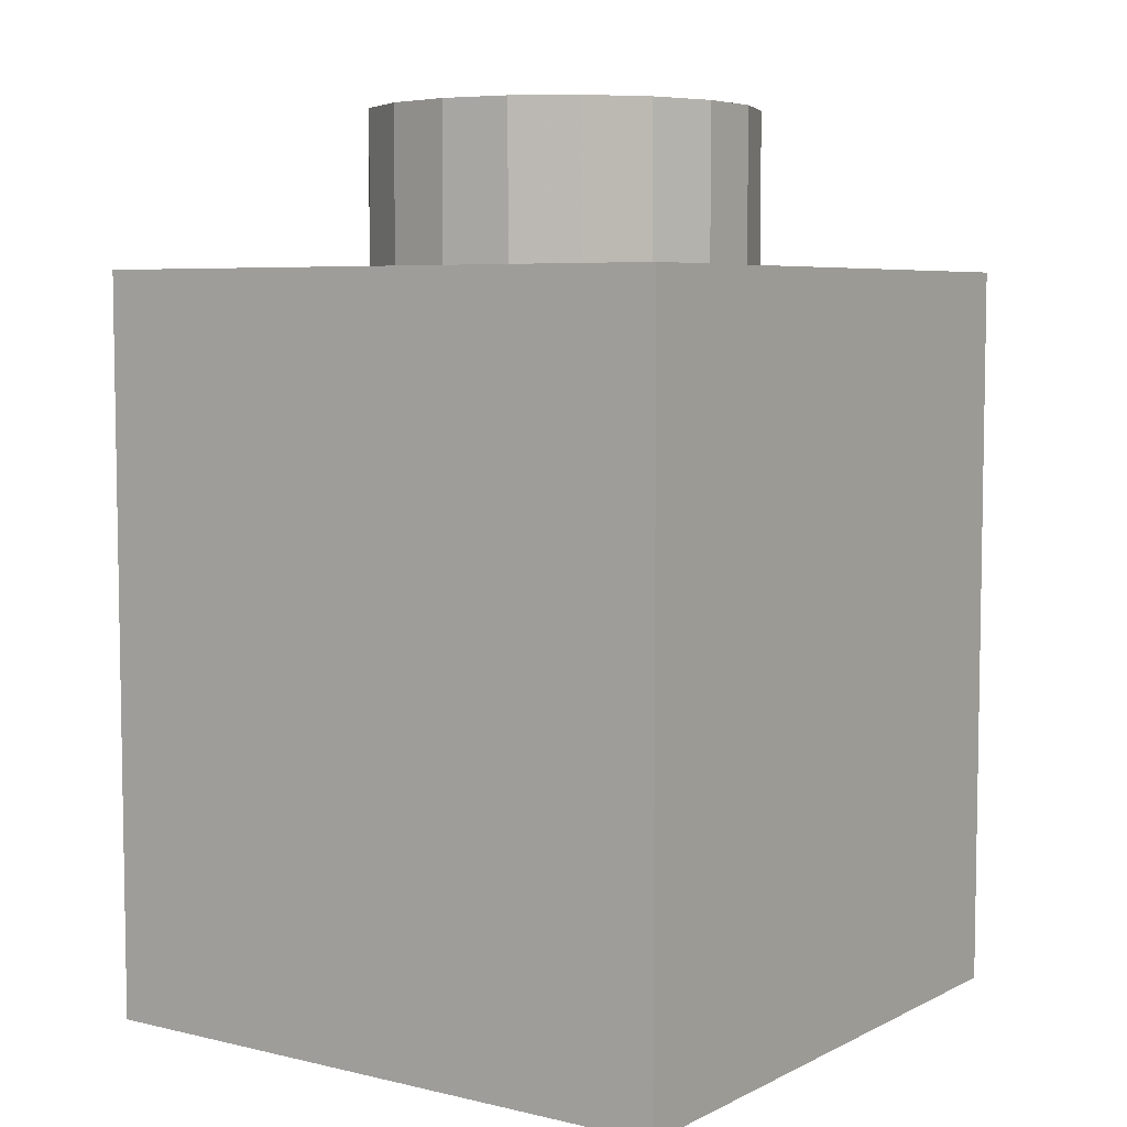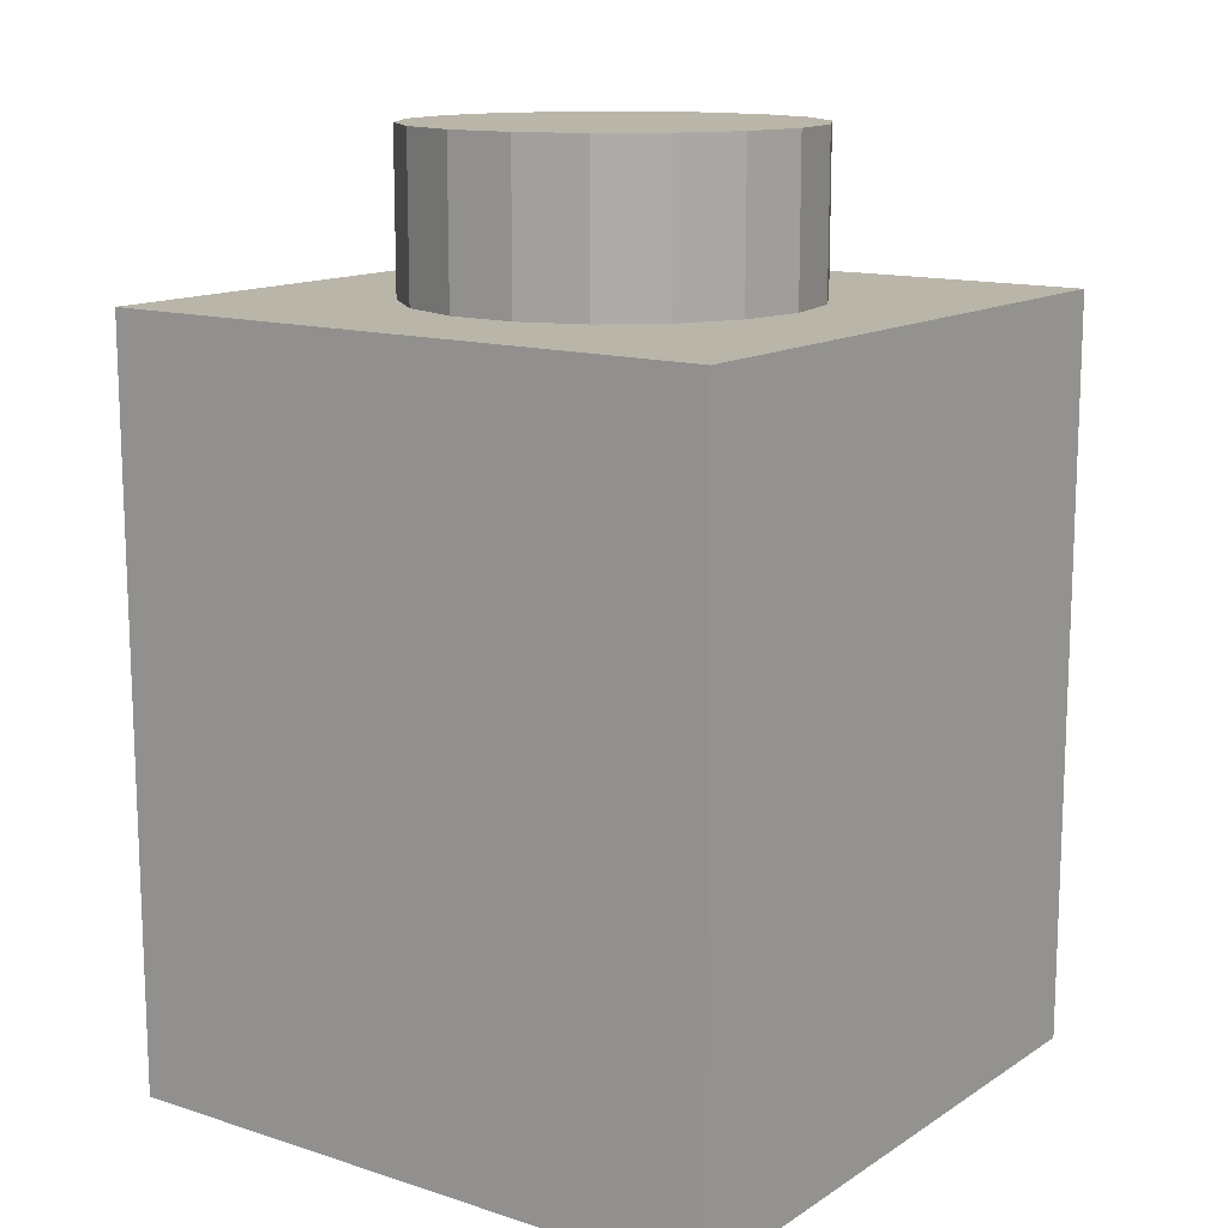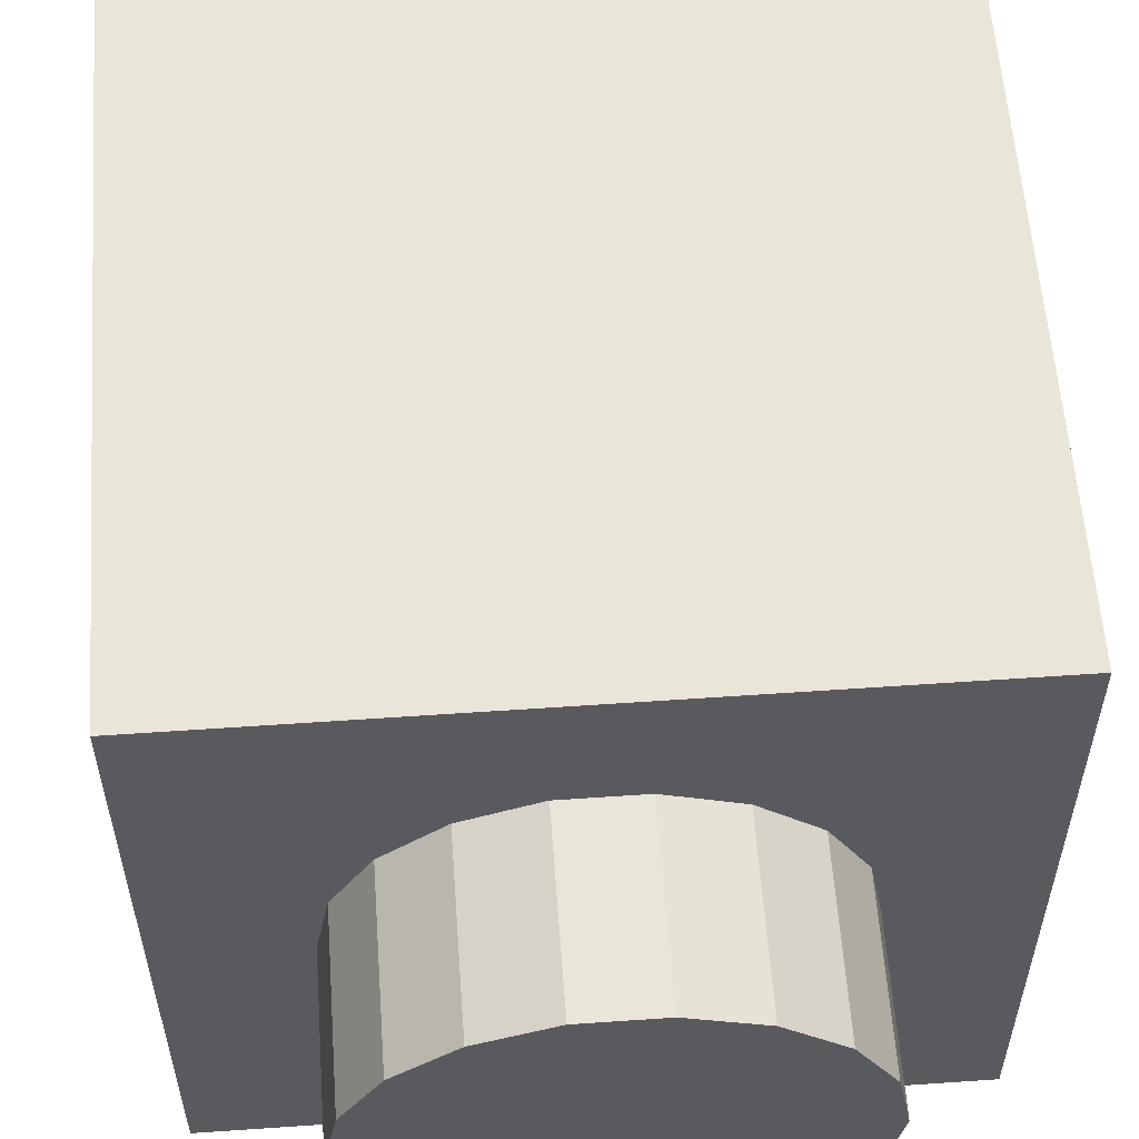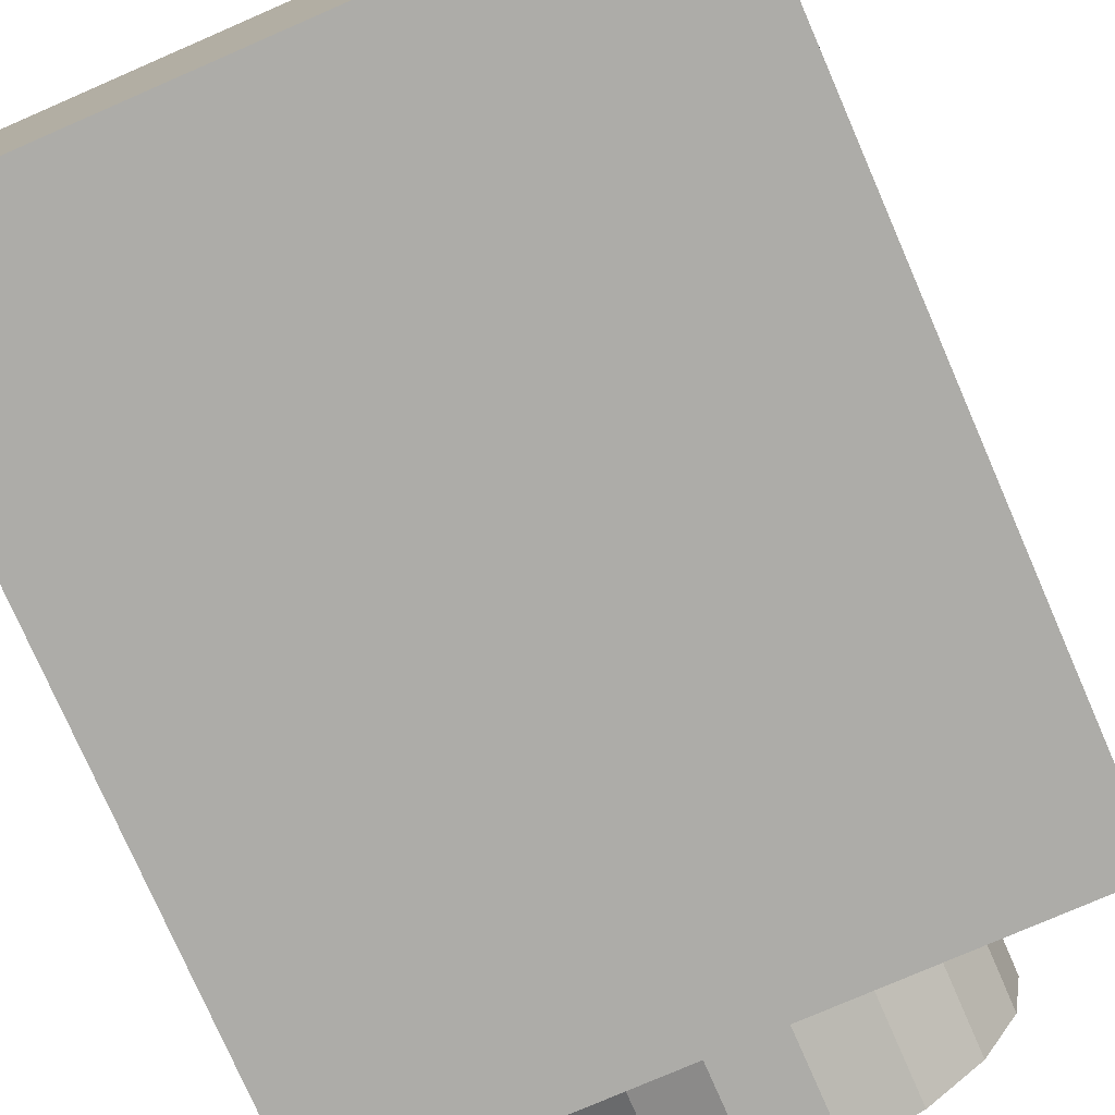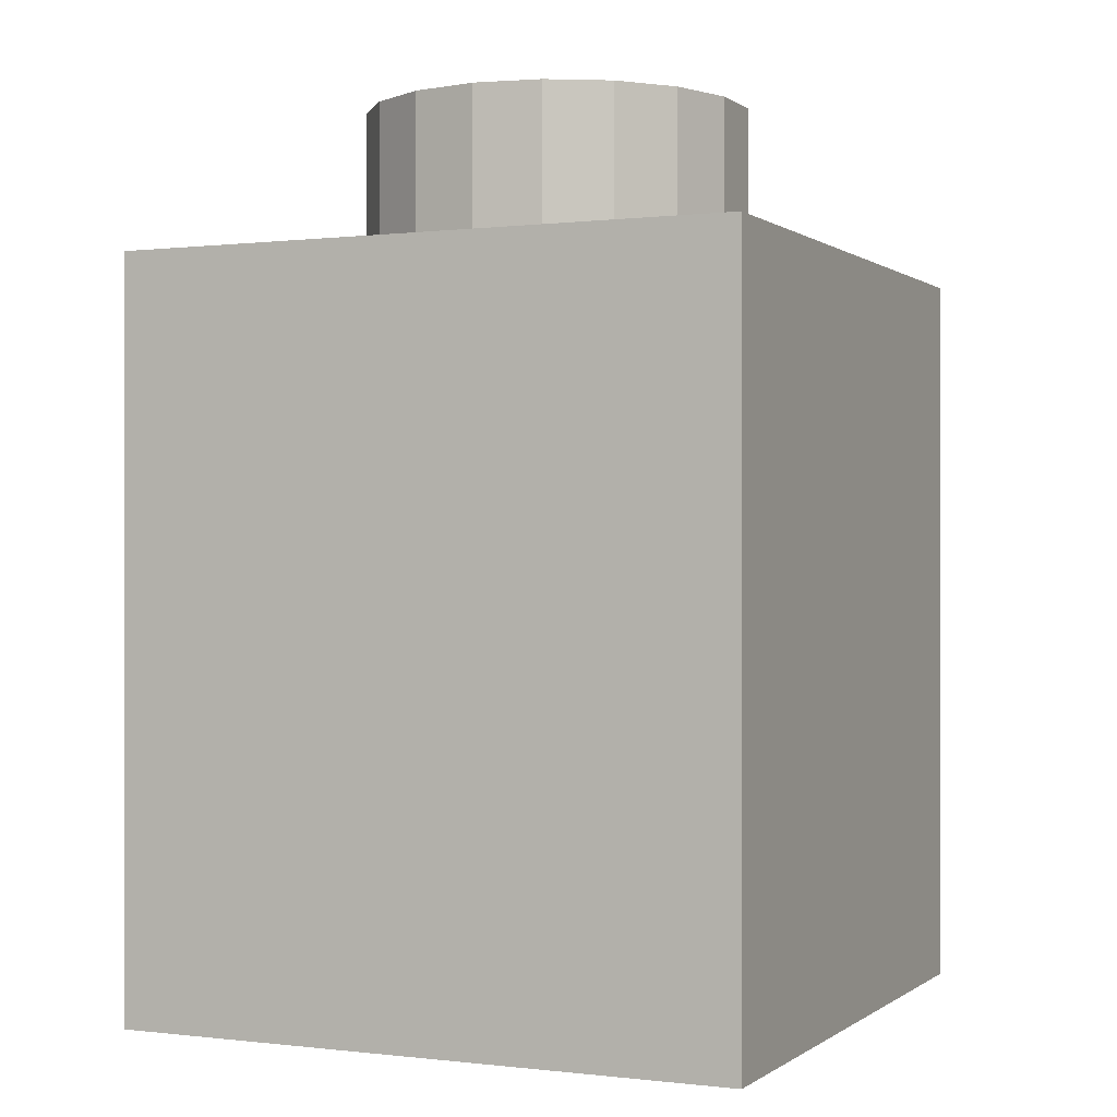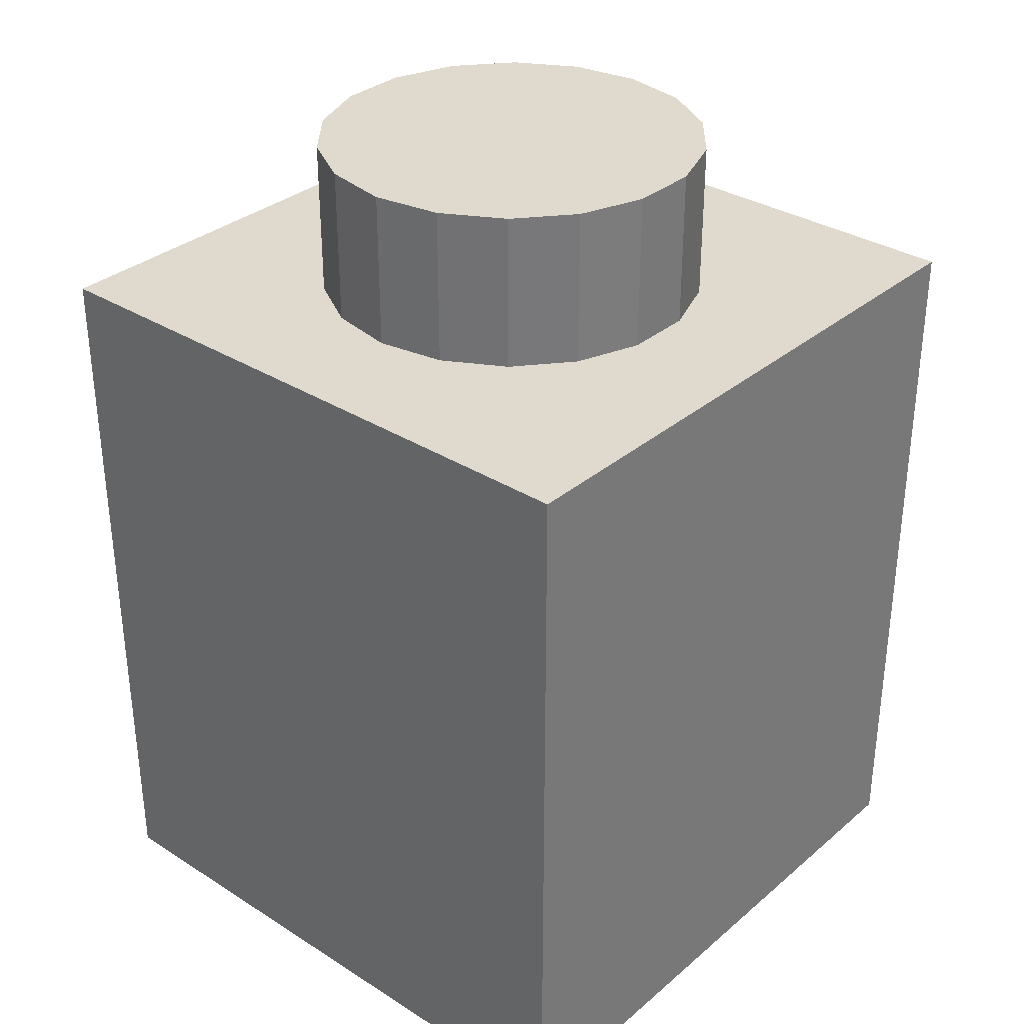
<metadata>
{"format":"obj","ext":"obj","renderer":"f3d","projection":"perspective","resolution":1024,"background":"white","views":[{"elev":5.9,"azim":-54.9,"up":"+Y"},{"elev":13.4,"azim":35.7,"up":"+Y"},{"elev":58.0,"azim":175.9,"up":"+Z"},{"elev":-76.7,"azim":23.5,"up":"+Z"},{"elev":-0.1,"azim":114.5,"up":"+Y"},{"elev":32.9,"azim":-49.0,"up":"+Y"}]}
</metadata>
<code>
v  -40 0 40
v  40 0 40
v  -40 0 -40
v  40 0 -40
v  -40 95 40
v  40 95 40
v  -40 95 -40
v  40 95 -40
g Box002
f 1 3 4
f 4 2 1
f 5 6 8
f 8 7 5
f 1 2 6
f 6 5 1
f 2 4 8
f 8 6 2
f 4 3 7
f 7 8 4
f 3 1 5
f 5 7 3
v  0 95 -0
v  25 95 -0
v  23.49 95 -8.55
v  19.15 95 -16.07
v  12.5 95 -21.65
v  4.341 95 -24.62
v  -4.341 95 -24.62
v  -12.5 95 -21.65
v  -19.15 95 -16.07
v  -23.49 95 -8.55
v  -25 95 -0
v  -23.49 95 8.55
v  -19.15 95 16.07
v  -12.5 95 21.65
v  -4.341 95 24.62
v  4.341 95 24.62
v  12.5 95 21.65
v  19.15 95 16.07
v  23.49 95 8.55
v  25 115 -0
v  23.49 115 -8.55
v  19.15 115 -16.07
v  12.5 115 -21.65
v  4.341 115 -24.62
v  -4.341 115 -24.62
v  -12.5 115 -21.65
v  -19.15 115 -16.07
v  -23.49 115 -8.55
v  -25 115 -0
v  -23.49 115 8.55
v  -19.15 115 16.07
v  -12.5 115 21.65
v  -4.341 115 24.62
v  4.341 115 24.62
v  12.5 115 21.65
v  19.15 115 16.07
v  23.49 115 8.55
v  0 115 -0
g Cylinder001
f 9 11 10
f 9 12 11
f 9 13 12
f 9 14 13
f 9 15 14
f 9 16 15
f 9 17 16
f 9 18 17
f 9 19 18
f 9 20 19
f 9 21 20
f 9 22 21
f 9 23 22
f 9 24 23
f 9 25 24
f 9 26 25
f 9 27 26
f 9 10 27
f 10 29 28
f 10 11 29
f 11 30 29
f 11 12 30
f 12 31 30
f 12 13 31
f 13 32 31
f 13 14 32
f 14 33 32
f 14 15 33
f 15 34 33
f 15 16 34
f 16 35 34
f 16 17 35
f 17 36 35
f 17 18 36
f 18 37 36
f 18 19 37
f 19 38 37
f 19 20 38
f 20 39 38
f 20 21 39
f 21 40 39
f 21 22 40
f 22 41 40
f 22 23 41
f 23 42 41
f 23 24 42
f 24 43 42
f 24 25 43
f 25 44 43
f 25 26 44
f 26 45 44
f 26 27 45
f 27 28 45
f 27 10 28
f 46 28 29
f 46 29 30
f 46 30 31
f 46 31 32
f 46 32 33
f 46 33 34
f 46 34 35
f 46 35 36
f 46 36 37
f 46 37 38
f 46 38 39
f 46 39 40
f 46 40 41
f 46 41 42
f 46 42 43
f 46 43 44
f 46 44 45
f 46 45 28

</code>
